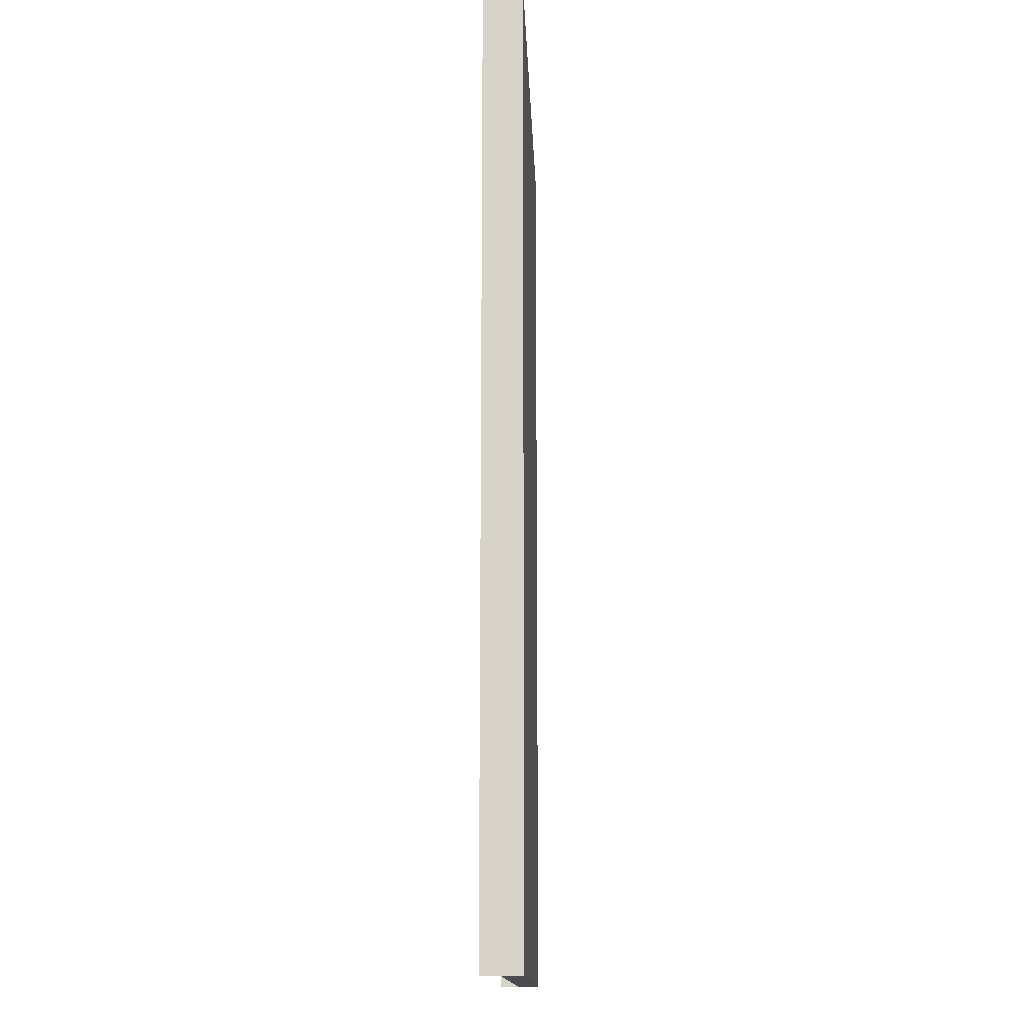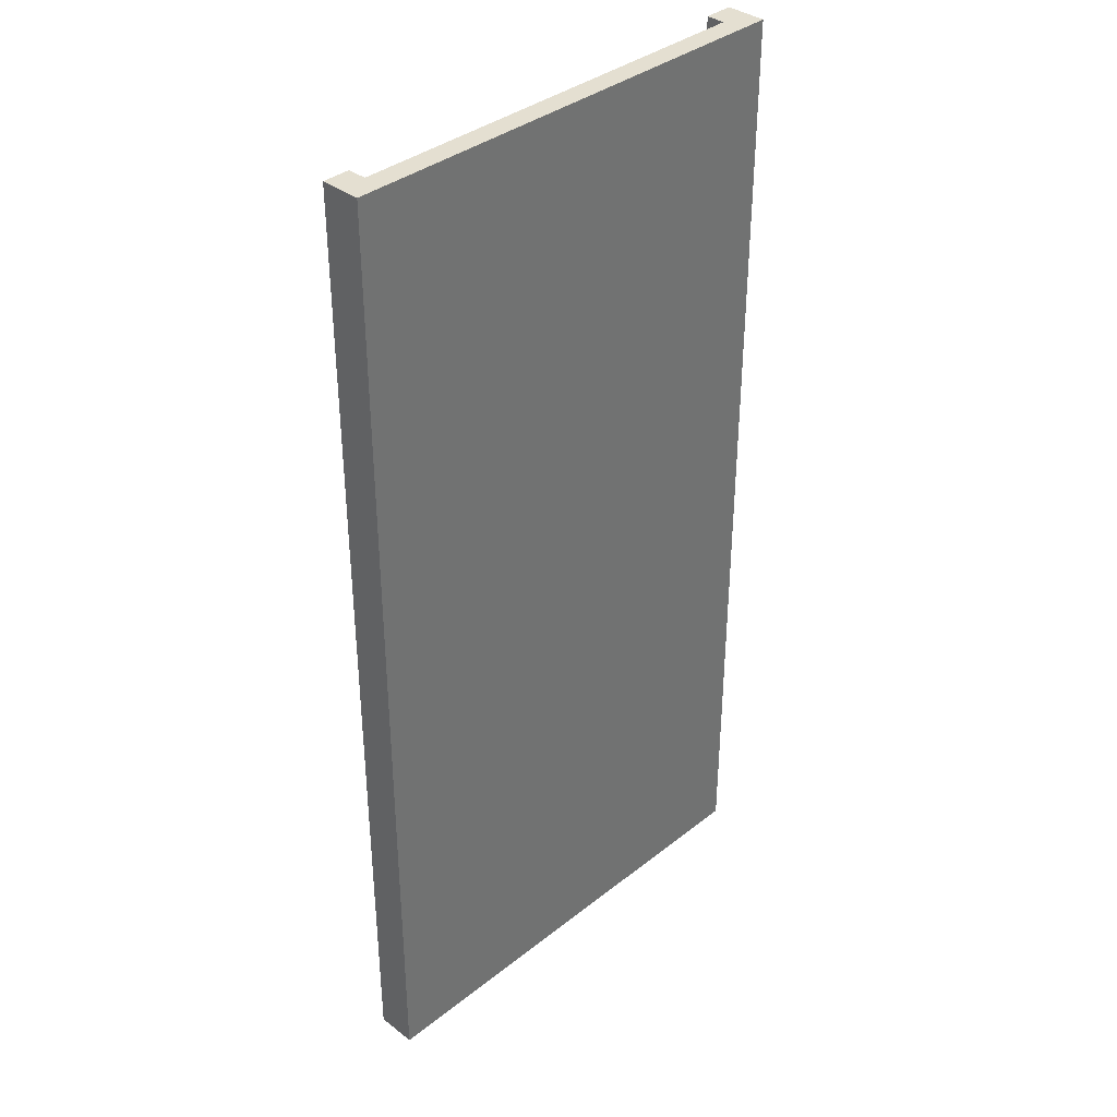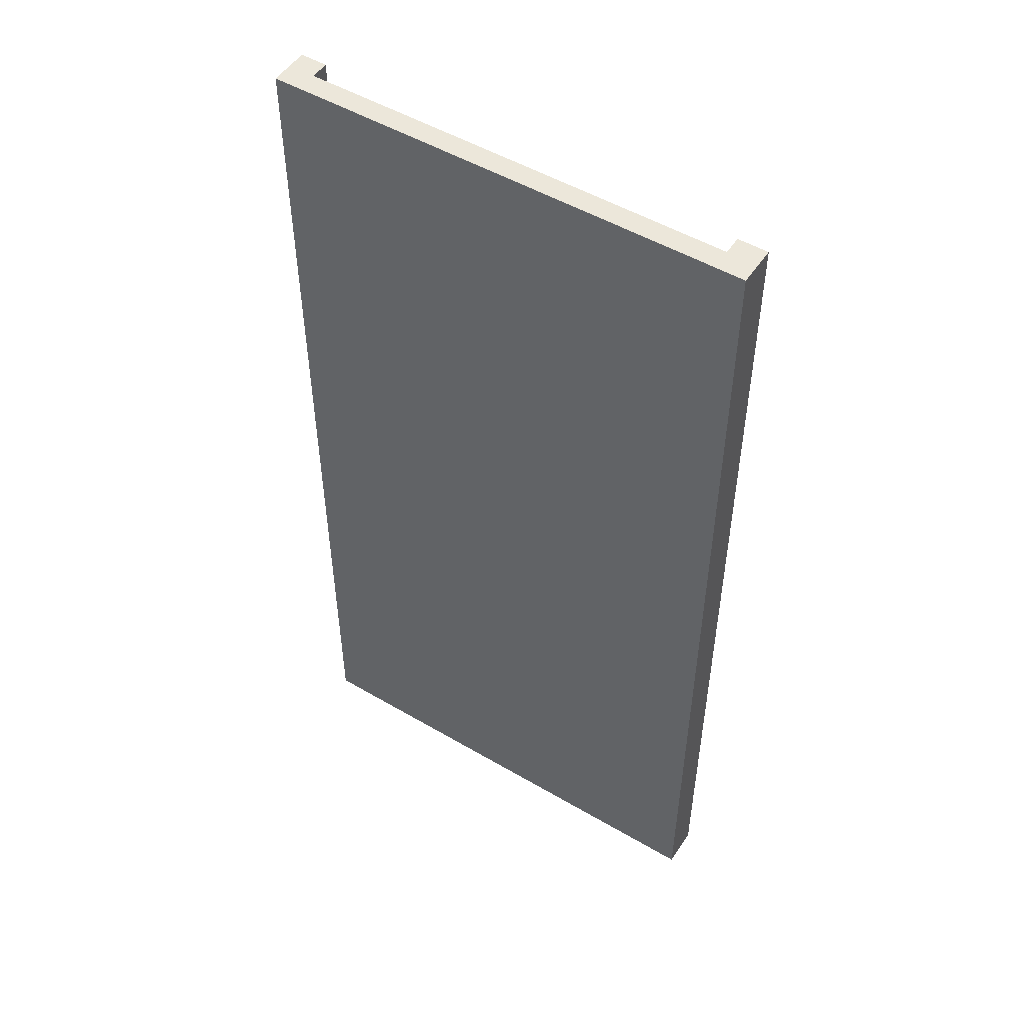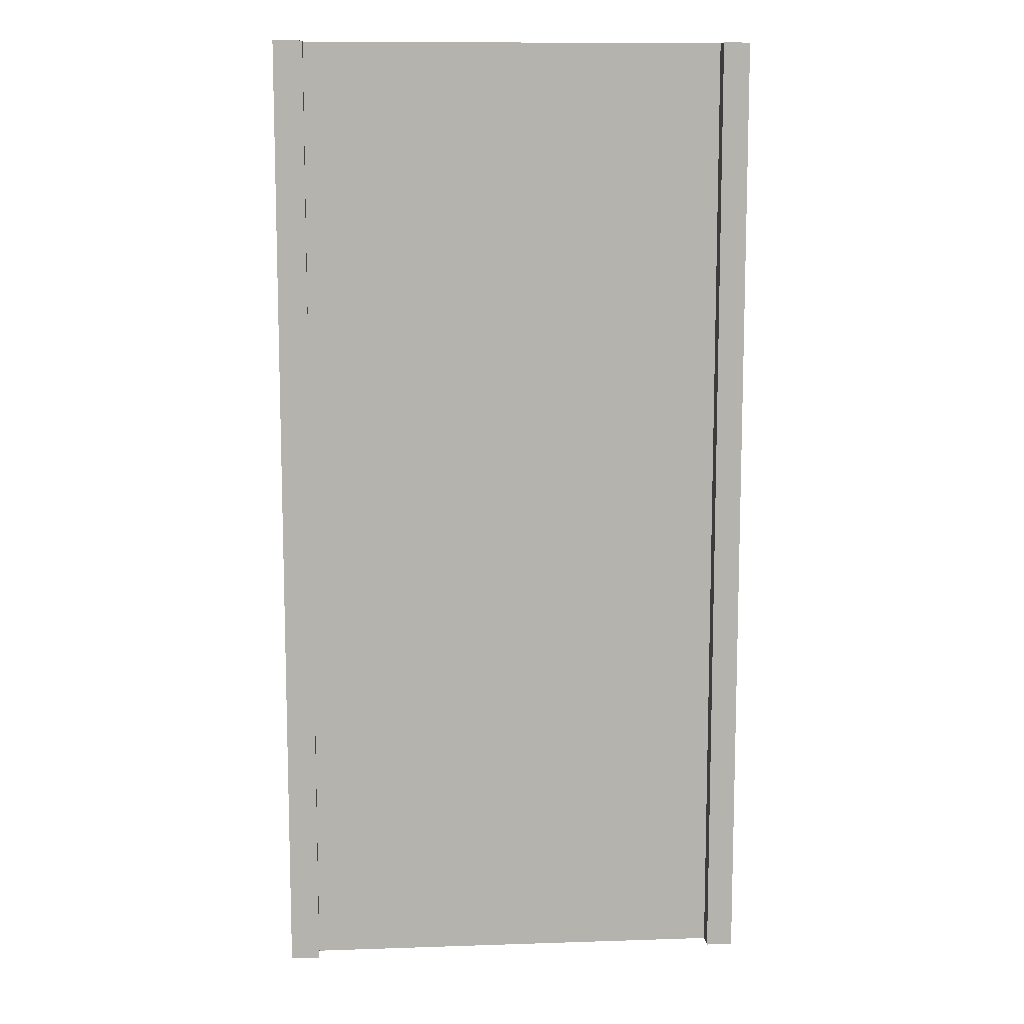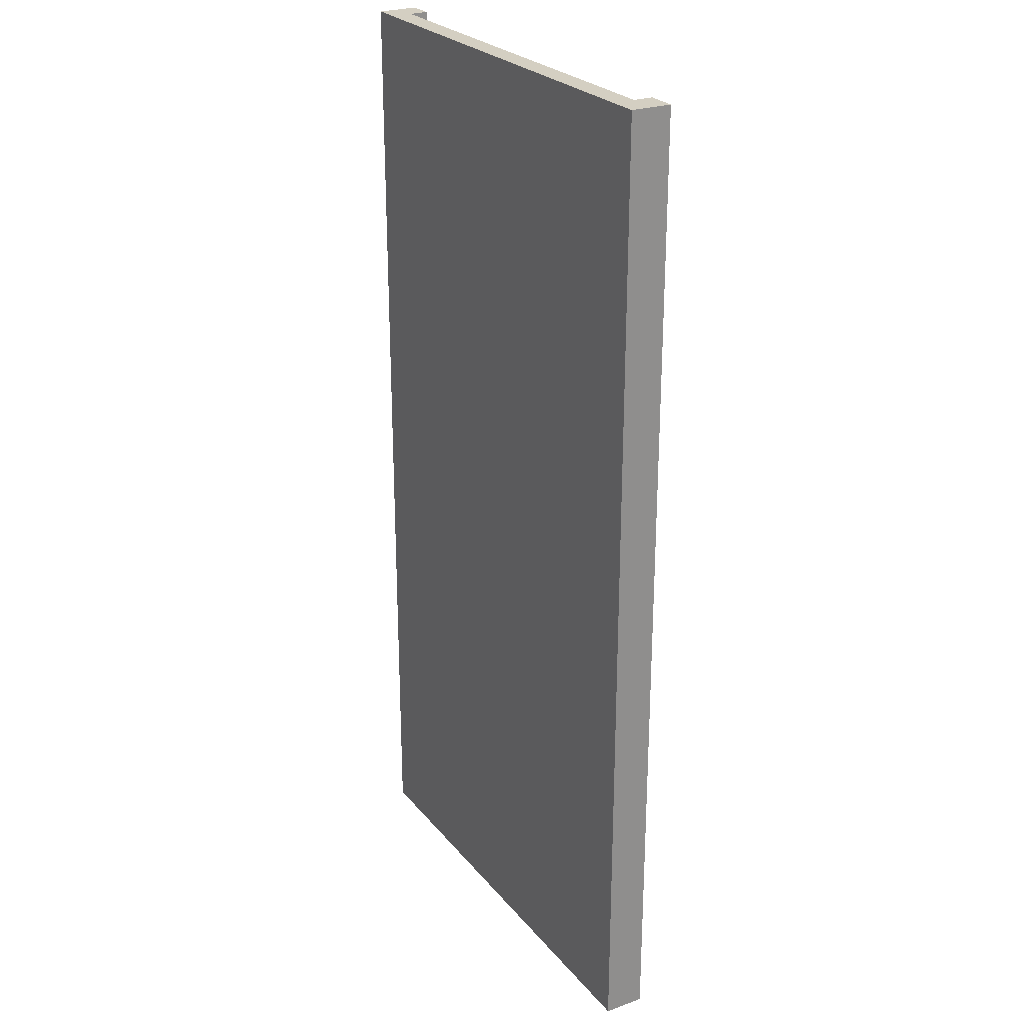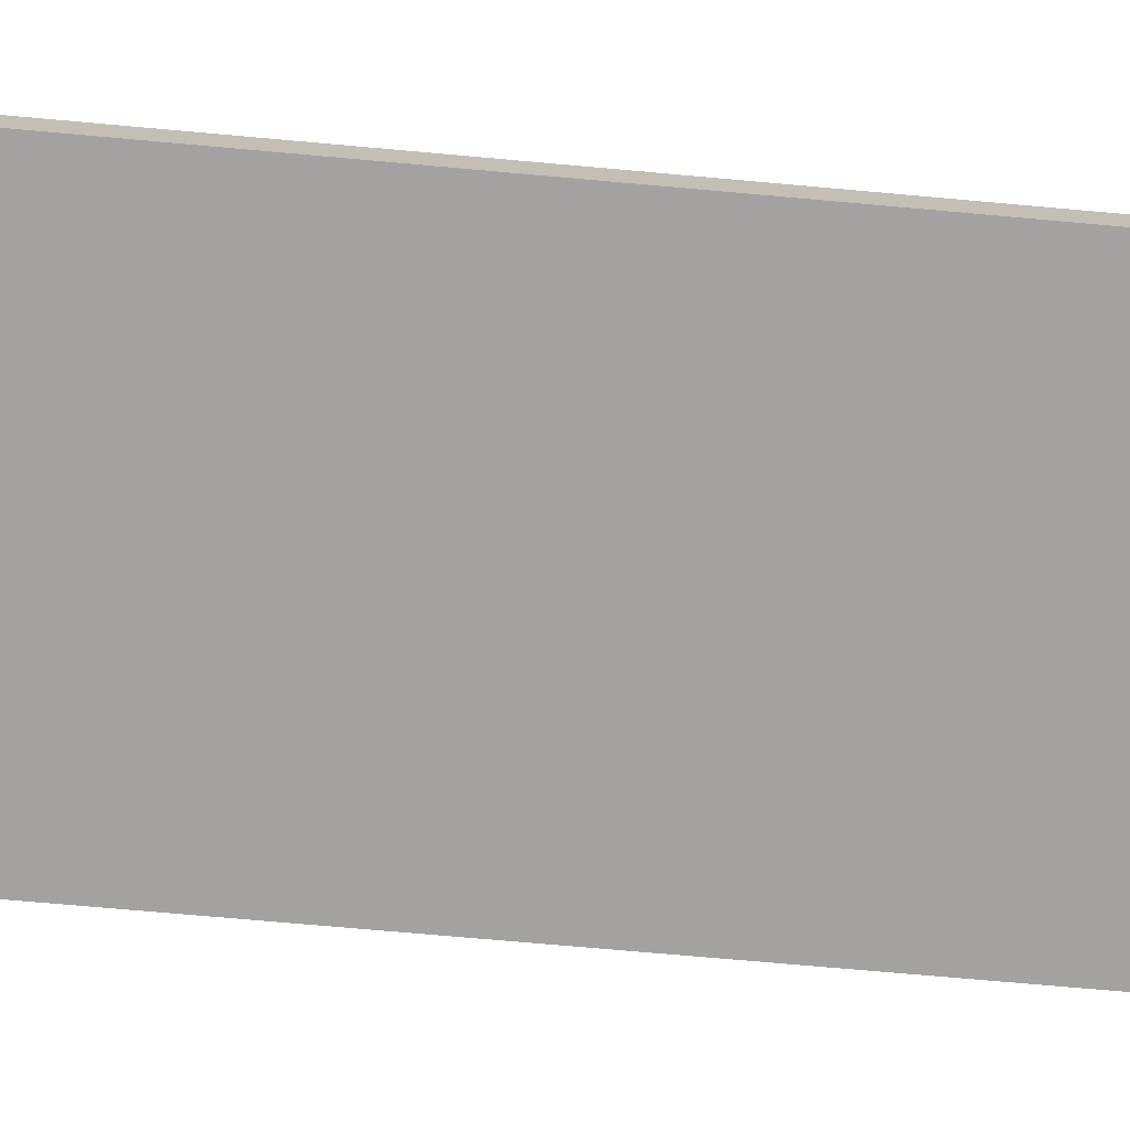
<metadata>
{"format":"obj","ext":"obj","renderer":"f3d","projection":"perspective","resolution":1024,"background":"white","views":[{"elev":-14.7,"azim":-87.8,"up":"+Z"},{"elev":36.8,"azim":-45.5,"up":"+Z"},{"elev":51.1,"azim":32.6,"up":"+Z"},{"elev":10.4,"azim":175.2,"up":"+Z"},{"elev":25.5,"azim":60.2,"up":"+Z"},{"elev":-72.7,"azim":-95.1,"up":"+Y"}]}
</metadata>
<code>
o cuboid
v 5.625 0.5 5.625
v 5.625 0.5 -5.625
v 5.625 0 5.625
v 5.625 0 -5.625
v -5.625 0.5 6.312
v -5.625 0.5 -6.5
v -5.625 0 5.625
v -5.625 0 -5.625
v 5.625 0.5 -11.31
v 5.625 0 -11.31
v -5.625 0.5 -11.31
v -5.625 0 -11.31
v 5.625 0.5 11.31
v -5.625 0.5 11.31
v 5.625 0 11.31
v -5.625 0 11.31
v -5 0.5 -11.31
v -5 0.5 -5.625
v -5 0.5 5.625
v -5 0.5 11.31
v -5 0 11.31
v -5 0 5.625
v -5 0 -5.625
v -5 0 -11.31
v 4.938 0.5 -5.625
v 4.938 0.5 5.625
v 4.938 0.5 11.31
v 4.938 0 11.31
v 4.938 0 5.625
v 4.938 0 -5.625
v 4.938 0 -11.31
v 4.938 0.5 -11.31
v 4.938 0.5 4.938
v -5 0.5 4.938
v 4.938 0.5 -4.937
v -5 0.5 -4.937
v -5.625 0 4.938
v -5.625 0 -4.937
v -5 0 4.938
v -5 0 -4.937
v 4.938 0 4.938
v 4.938 0 -4.937
v 5.625 0 4.938
v 5.625 0 -4.937
v 5.625 0.9375 -5.625
v 5.625 0.9375 -4.937
v 4.938 0.9375 -5.625
v 4.938 0.9375 -4.937
v 5.625 0.9375 -11.31
v 4.938 0.9375 -11.31
v 5.625 0.9375 4.938
v 5.625 0.9375 5.625
v 4.938 0.9375 4.938
v 4.938 0.9375 5.625
v 4.938 0.9375 11.31
v 5.625 0.9375 11.31
v -5.625 0.9375 11.31
v -5 0.9375 5.625
v -5 0.9375 11.31
v -5.625 0.9375 5.625
v -5 0.9375 4.938
v -5.625 0.9375 4.938
v -5.625 0.9375 -5.625
v -5 0.9375 -4.937
v -5.625 0.9375 -4.937
v -5 0.9375 -5.625
v -5 0.9375 -11.31
v -5.625 0.9375 -11.31
f 63 65 64 66
f 23 40 38 8
f 16 21 20 14
f 11 17 24 12
f 63 66 67 68
f 10 9 2 4
f 12 24 23 8
f 11 12 8 6
f 13 15 3 1
f 57 59 58 60
f 16 14 5 7
f 7 22 21 16
f 18 25 32 17
f 18 36 35 25
f 20 27 26 19
f 21 28 27 20
f 22 29 28 21
f 30 42 40 23
f 24 31 30 23
f 17 32 31 24
f 47 48 46 45
f 52 54 55 56
f 13 27 28 15
f 15 28 29 3
f 4 44 42 30
f 4 30 31 10
f 10 31 32 9
f 49 50 47 45
f 26 33 34 19
f 33 35 36 34
f 58 61 62 60
f 7 37 39 22
f 37 38 40 39
f 22 39 41 29
f 39 40 42 41
f 29 41 43 3
f 41 42 44 43
f 52 51 53 54
f 48 47 25 35
f 50 49 9 32
f 47 50 32 25
f 49 45 2 9
f 54 53 33 26
f 55 54 26 27
f 56 55 27 13
f 52 56 13 1
f 59 57 14 20
f 58 59 20 19
f 57 60 5 14
f 61 58 19 34
f 66 64 36 18
f 67 66 18 17
f 68 67 17 11
f 63 68 11 6
f 53 51 46 48
f 45 52 1 2
f 3 4 2 1
f 34 36 64 61
f 65 62 61 64
f 38 65 63 8
f 7 60 62 37
f 38 37 62 65
f 5 60 7
f 63 6 8

</code>
